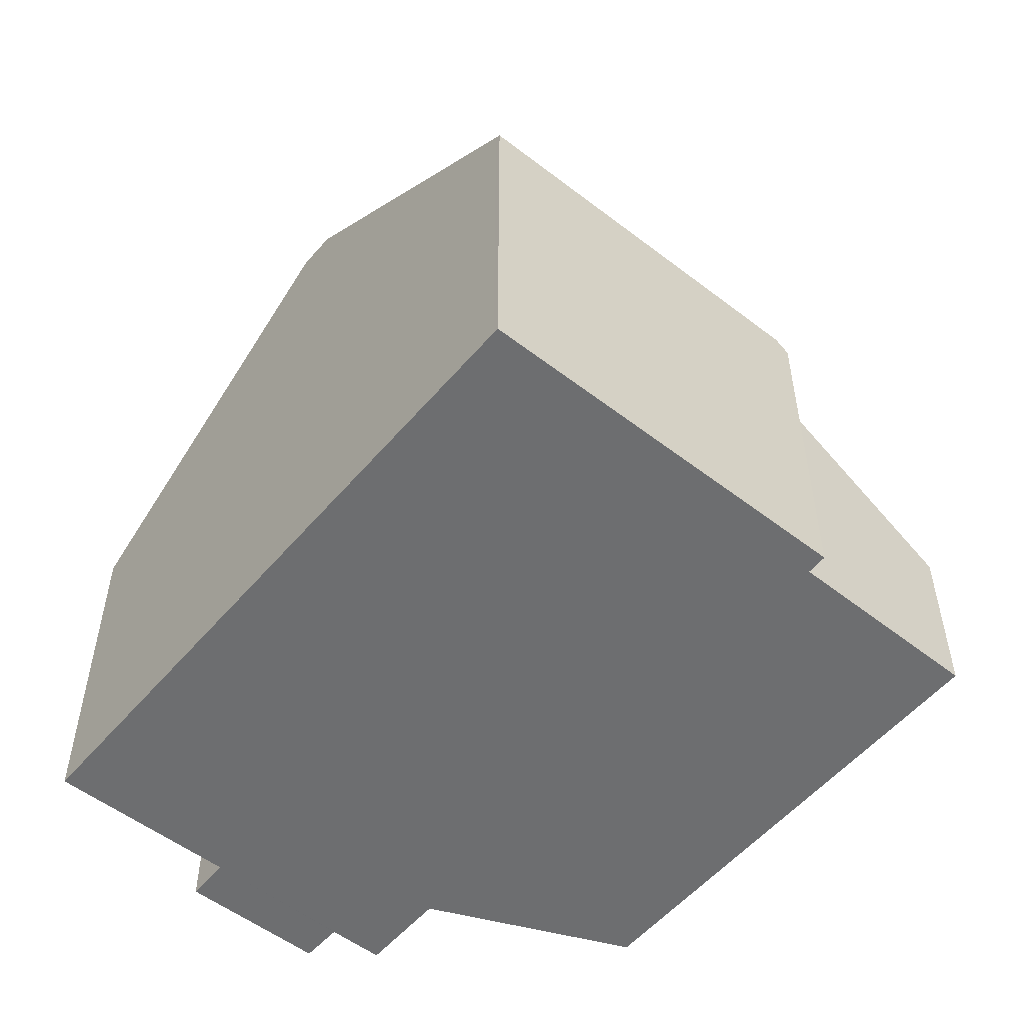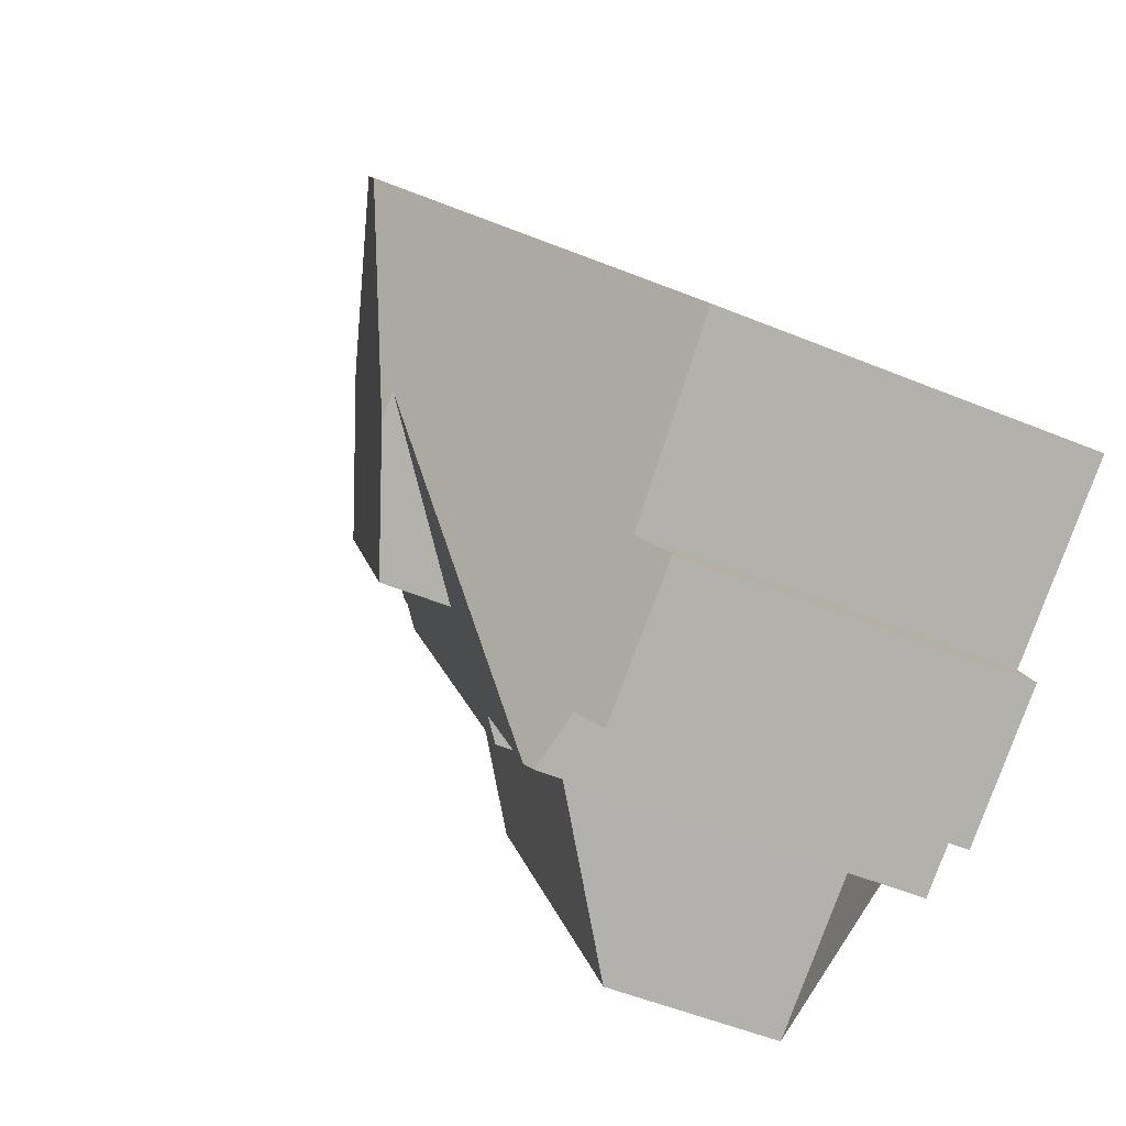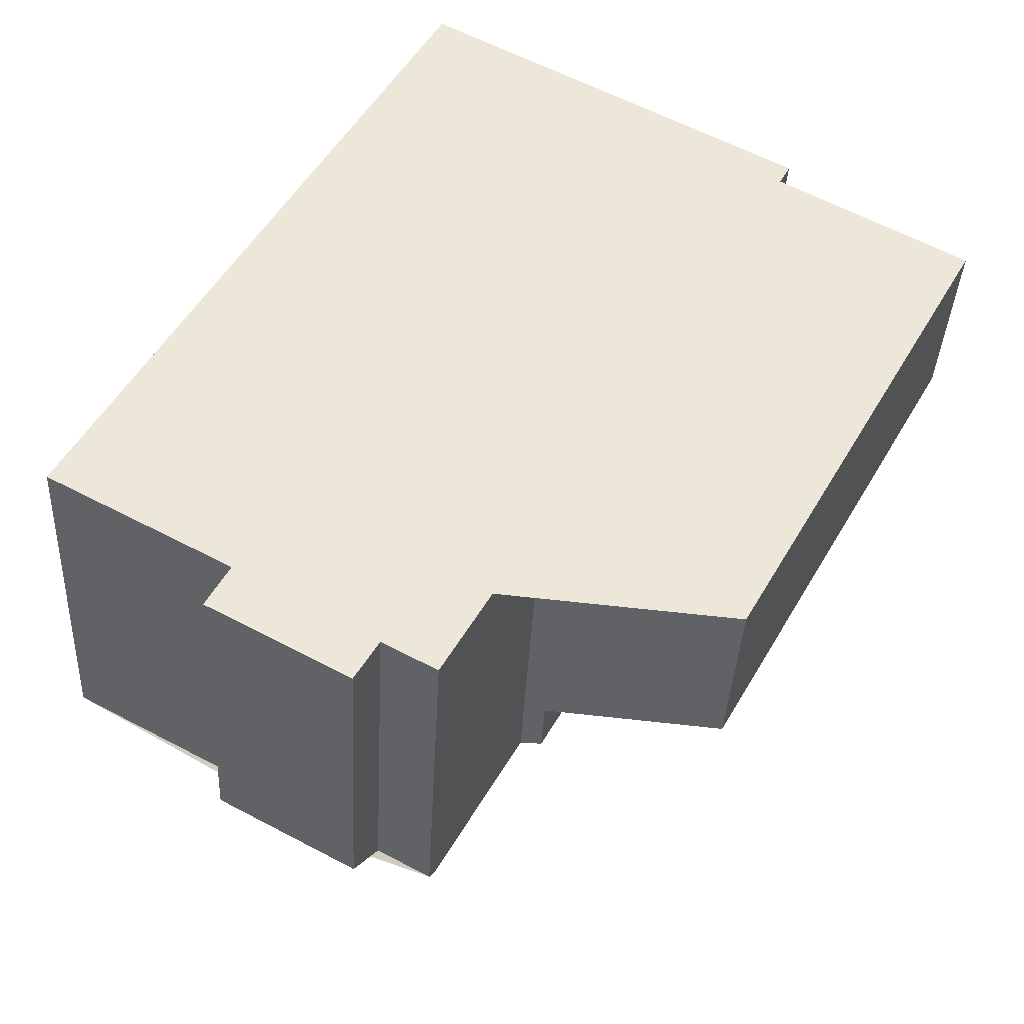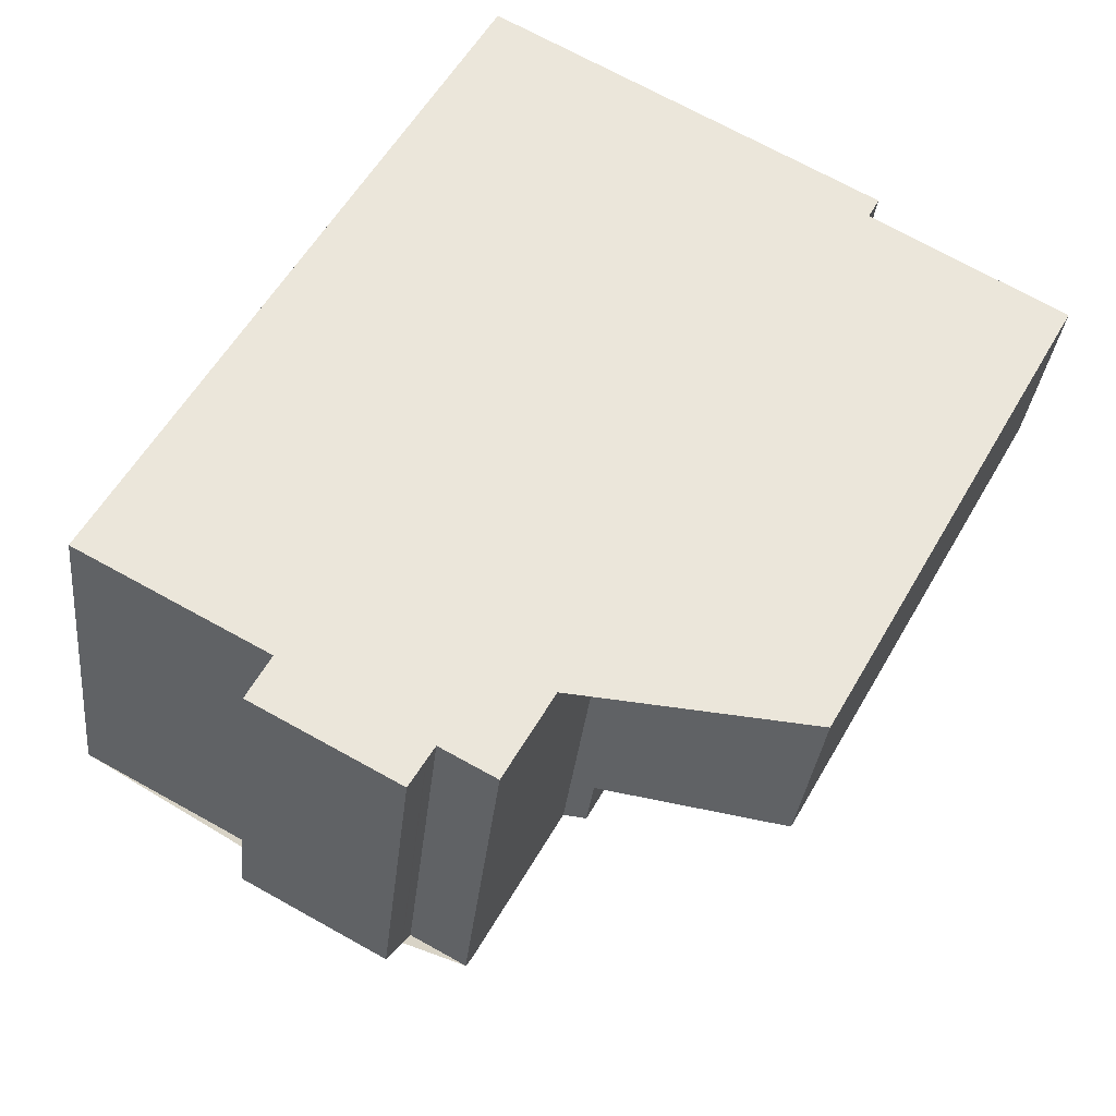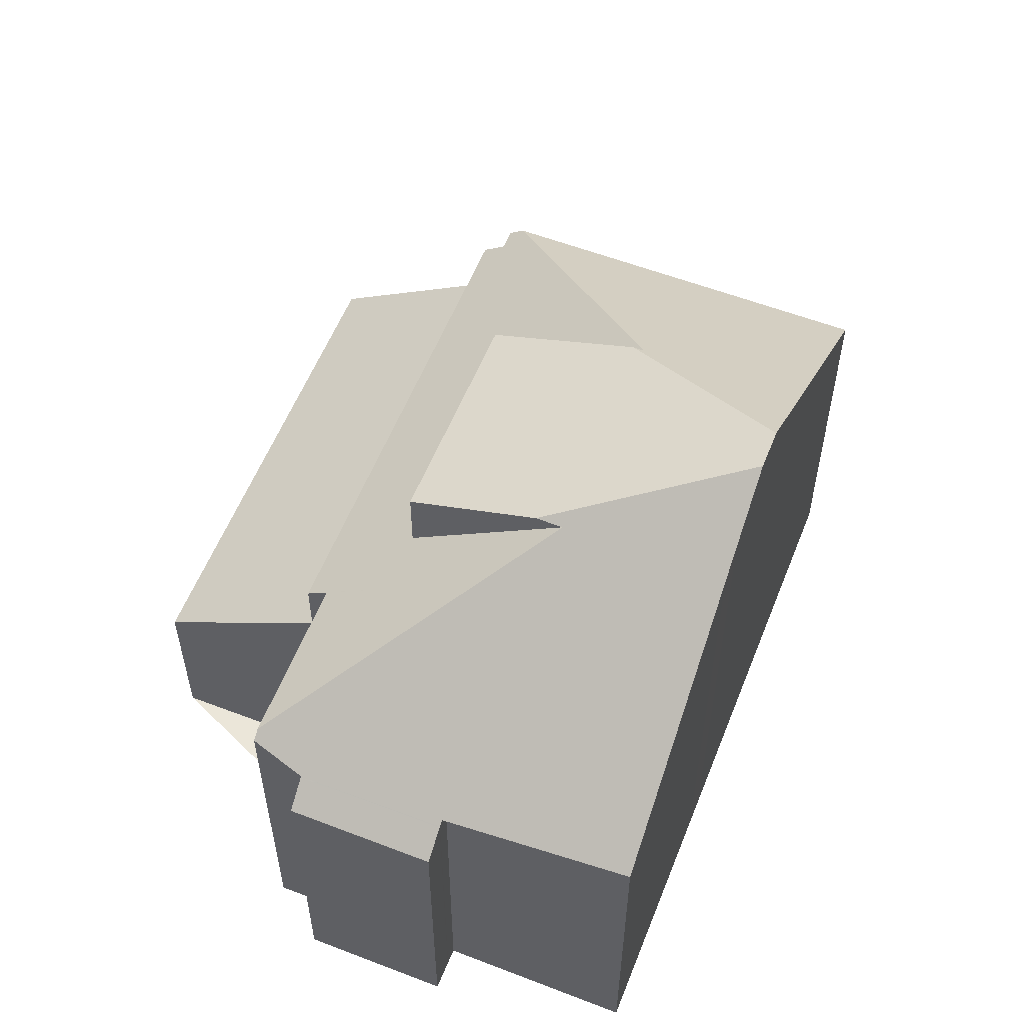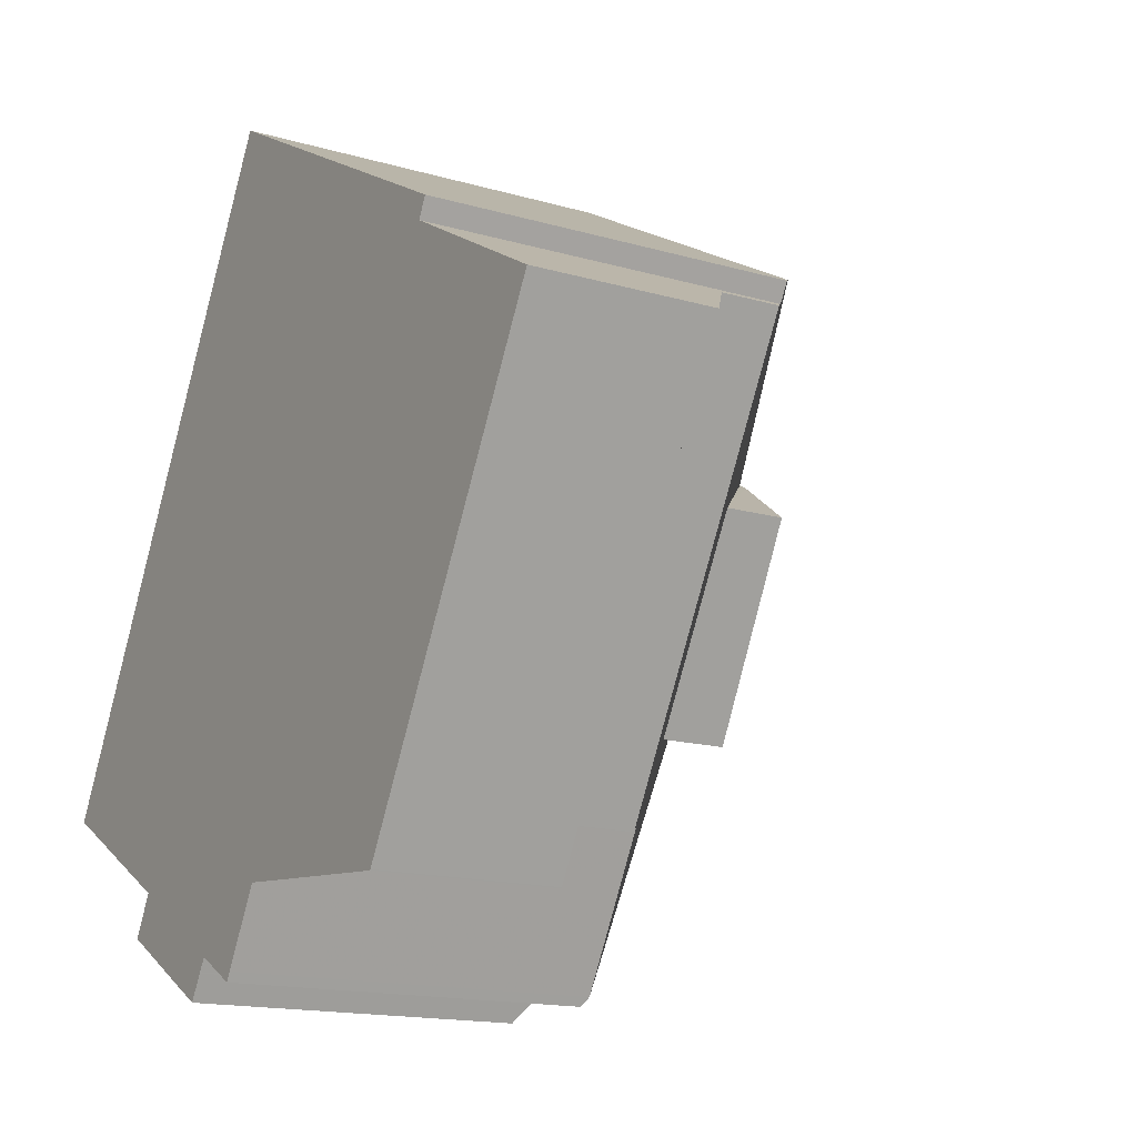
<metadata>
{"format":"obj","ext":"obj","renderer":"f3d","projection":"perspective","resolution":1024,"background":"white","views":[{"elev":-54.2,"azim":169.6,"up":"+Z"},{"elev":-52.5,"azim":66.2,"up":"+Y"},{"elev":-37.1,"azim":177.2,"up":"+Y"},{"elev":-32.2,"azim":174.1,"up":"+Y"},{"elev":57.1,"azim":50.6,"up":"+Z"},{"elev":-15.5,"azim":-121.6,"up":"+Y"}]}
</metadata>
<code>
v -1644 -2183 5.437
v -1647 -2176 5.441
v -1647 -2176 5.446
v -1637 -2182 5.343
v -1640 -2184 5.349
v -1639 -2184 4.876
v -1641 -2185 4.878
v -1642 -2185 5.336
v -1642 -2185 5.337
v -1646 -2184 2.634
v -1650 -2178 2.636
v -1642 -2173 5.595
v -1642 -2185 5.443
v -1647 -2176 5.607
v -1647 -2176 5.703
v -1647 -2176 5.444
v -1644 -2183 5.201
v -1647 -2177 5.204
v -1642 -2185 5.443
v -1647 -2176 5.607
v -1647 -2177 5.204
v -1644 -2183 5.201
v -1641 -2180 8.184
v -1641 -2180 7.906
v -1640 -2178 8.9
v -1641 -2180 8.184
v -1640 -2177 8.885
v -1642 -2177 8.05
v -1641 -2181 7.907
v -1640 -2178 8.9
v -1640 -2177 8.207
v -1646 -2175 5.604
v -1647 -2177 4.288
v -1644 -2183 4.286
v -1639 -2179 8.208
v -1641 -2185 5.033
v -1642 -2177 8.05
v -1643 -2177 7.919
v -1640 -2177 8.885
v -1643 -2177 7.92
v -1642 -2173 5.653
v -1646 -2175 5.689
v -1647 -2176 5.703
v -1644 -2183 4.286
v -1647 -2177 4.288
v -1642 -2173 5.653
v -1642 -2173 5.595
v -1640 -2178 8.897
v -1640 -2178 8.897
v -1640 -2177 8.882
v -1640 -2177 8.882
v -1639 -2179 8.204
v -1637 -2182 5.343
v -1640 -2177 8.203
v -1643 -2177 7.92
v -1646 -2179 5.203
v -1646 -2179 4.287
v -1646 -2179 5.203
v -1643 -2177 7.919
v -1646 -2179 4.287
v -1645 -2179 7.116
v -1645 -2179 6.187
v -1641 -2176 7.924
v -1640 -2176 7.924
v -1648 -2180 2.635
v -1643 -2177 7.919
v -1643 -2177 7.92
v -1641 -2176 7.923
v -1645 -2179 6.187
v -1646 -2176 6.188
v -1642 -2184 6.185
v -1645 -2179 7.116
v -1645 -2179 7.116
v -1643 -2182 7.197
v -1643 -2182 6.186
v -1642 -2184 6.185
v -1641 -2185 5.15
v -1645 -2179 6.187
v -1646 -2176 5.605
v -1646 -2176 5.697
v -1641 -2185 4.878
v -1646 -2176 6.188
v -1648 -2180 2.648
v -1650 -2178 2.642
v -1646 -2184 2.658
v -1641 -2185 5.175
v -1641 -2185 5.175
v -1639 -2184 5.192
v -1641 -2185 5.173
v -1641 -2181 7.907
v -1641 -2180 7.906
v -1639 -2179 7.901
v -1639 -2179 7.901
v -1641 -2180 7.906
v -1643 -2182 6.186
v -1644 -2182 5.201
v -1644 -2182 4.286
v -1644 -2182 5.201
v -1641 -2181 7.907
v -1643 -2182 7.197
v -1643 -2182 7.197
v -1643 -2182 6.186
v -1644 -2182 4.286
v -1647 -2183 2.656
v -1647 -2183 2.634
v -1639 -2179 7.902
v -1641 -2182 7.222
v -1638 -2180 7.215
v -1638 -2180 7.215
v -1641 -2182 7.222
v -1643 -2182 6.185
v -1644 -2183 5.201
v -1644 -2183 4.286
v -1644 -2183 5.201
v -1644 -2183 4.286
v -1646 -2184 2.658
v -1646 -2184 2.634
v -1640 -2181 7.218
v -1639 -2184 5.182
v -1640 -2184 5.184
v -1641 -2185 5.186
v -1641 -2185 5.187
v -1641 -2185 5.186
v -1644 -2183 5.201
v -1644 -2183 5.437
v -1644 -2183 0
v -1644 -2183 0
v -1647 -2176 5.444
v -1647 -2176 5.441
v -1647 -2176 0
v -1647 -2176 8.882e-16
v -1647 -2176 5.607
v -1647 -2176 5.446
v -1647 -2176 0
v -1647 -2176 0
v -1637 -2182 5.343
v -1637 -2182 5.343
v -1637 -2182 0
v -1637 -2182 0
v -1639 -2184 5.192
v -1640 -2184 5.349
v -1640 -2184 -8.882e-16
v -1639 -2184 0
v -1641 -2185 4.878
v -1639 -2184 4.876
v -1639 -2184 0
v -1641 -2185 0
v -1641 -2185 5.033
v -1641 -2185 4.878
v -1641 -2185 0
v -1641 -2185 -8.882e-16
v -1642 -2185 5.337
v -1642 -2185 5.336
v -1642 -2185 0
v -1642 -2185 -8.882e-16
v -1642 -2185 5.443
v -1642 -2185 5.337
v -1642 -2185 -8.882e-16
v -1642 -2185 0
v -1646 -2184 2.634
v -1646 -2184 2.634
v -1646 -2184 0
v -1646 -2184 0
v -1650 -2178 2.642
v -1650 -2178 2.636
v -1650 -2178 -4.441e-16
v -1650 -2178 0
v -1642 -2173 5.653
v -1642 -2173 5.595
v -1642 -2173 0
v -1642 -2173 8.882e-16
v -1644 -2183 5.437
v -1642 -2185 5.443
v -1642 -2185 0
v -1644 -2183 0
v -1647 -2176 5.446
v -1647 -2176 5.444
v -1647 -2176 8.882e-16
v -1647 -2176 0
v -1647 -2176 5.441
v -1647 -2177 5.204
v -1647 -2177 -8.882e-16
v -1647 -2176 0
v -1646 -2176 5.605
v -1647 -2176 5.607
v -1647 -2176 0
v -1646 -2176 0
v -1639 -2179 8.208
v -1640 -2178 8.9
v -1640 -2178 0
v -1639 -2179 0
v -1640 -2177 8.885
v -1640 -2177 8.207
v -1640 -2177 0
v -1640 -2177 0
v -1642 -2173 5.595
v -1646 -2175 5.604
v -1646 -2175 0
v -1642 -2173 0
v -1639 -2179 7.901
v -1639 -2179 8.208
v -1639 -2179 0
v -1639 -2179 -8.882e-16
v -1641 -2185 5.173
v -1641 -2185 5.033
v -1641 -2185 -8.882e-16
v -1641 -2185 8.882e-16
v -1640 -2178 8.9
v -1640 -2177 8.885
v -1640 -2177 0
v -1640 -2178 0
v -1640 -2176 7.924
v -1642 -2173 5.653
v -1642 -2173 8.882e-16
v -1640 -2176 8.882e-16
v -1646 -2184 2.658
v -1644 -2183 4.286
v -1644 -2183 0
v -1646 -2184 -4.441e-16
v -1642 -2173 5.595
v -1642 -2173 5.595
v -1642 -2173 0
v -1642 -2173 0
v -1640 -2184 5.349
v -1637 -2182 5.343
v -1637 -2182 0
v -1640 -2184 -8.882e-16
v -1640 -2177 8.207
v -1640 -2176 7.924
v -1640 -2176 8.882e-16
v -1640 -2177 0
v -1650 -2178 2.636
v -1648 -2180 2.635
v -1648 -2180 0
v -1650 -2178 -4.441e-16
v -1646 -2175 5.604
v -1646 -2176 5.605
v -1646 -2176 0
v -1646 -2175 0
v -1641 -2185 4.878
v -1641 -2185 4.878
v -1641 -2185 0
v -1641 -2185 0
v -1647 -2177 4.288
v -1650 -2178 2.642
v -1650 -2178 0
v -1647 -2177 0
v -1646 -2184 2.634
v -1646 -2184 2.658
v -1646 -2184 -4.441e-16
v -1646 -2184 0
v -1639 -2184 5.182
v -1639 -2184 5.192
v -1639 -2184 0
v -1639 -2184 0
v -1641 -2185 5.187
v -1641 -2185 5.173
v -1641 -2185 8.882e-16
v -1641 -2185 0
v -1638 -2180 7.215
v -1639 -2179 7.901
v -1639 -2179 -8.882e-16
v -1638 -2180 0
v -1648 -2180 2.635
v -1647 -2183 2.634
v -1647 -2183 0
v -1648 -2180 0
v -1637 -2182 5.343
v -1638 -2180 7.215
v -1638 -2180 0
v -1637 -2182 0
v -1647 -2183 2.634
v -1646 -2184 2.634
v -1646 -2184 0
v -1647 -2183 0
v -1639 -2184 4.876
v -1639 -2184 5.182
v -1639 -2184 0
v -1639 -2184 0
v -1642 -2185 5.336
v -1641 -2185 5.187
v -1641 -2185 0
v -1642 -2185 0
v -1637 -2182 0
v -1640 -2184 0
v -1639 -2184 0
v -1641 -2185 0
v -1642 -2185 0
v -1642 -2185 0
v -1644 -2183 0
v -1646 -2184 0
v -1650 -2178 0
v -1647 -2176 0
v -1647 -2176 0
v -1642 -2173 0
f 47 12 41 46
f 70 55 69
f 16 3 14 15
f 58 21 33 57
f 49 23 37 50
f 90 26 91
f 87 77 86
f 78 40 38 73
f 75 24 29 74
f 80 43 20 79
f 120 88 119
f 64 31 54 63
f 54 31 27 51
f 84 45 60 83
f 67 28 66
f 46 42 32 47
f 50 39 25 49
f 48 30 35 52
f 93 52 35 92
f 63 54 68
f 68 54 51 28 67
f 98 58 57 97
f 100 72 59 37 23 99
f 101 61 62 102
f 63 46 41 64
f 104 83 60 103
f 68 42 46 63
f 82 43 80
f 69 56 18 2 16 15 70
f 86 77 36 89
f 79 32 42 80
f 81 7 36 77
f 96 56 69 95
f 80 42 68 67 82
f 83 65 11 84
f 105 65 83 104
f 91 26 48 52 106
f 106 52 93
f 122 8 9 19 76 121
f 109 93 92 108
f 111 95 94 110
f 114 98 97 113
f 116 104 103 115
f 112 96 95 111
f 117 105 104 116
f 107 91 106 118
f 118 106 93 109
f 108 4 53 109
f 110 71 111
f 113 34 22 114
f 115 44 85 116
f 111 71 13 1 17 112
f 116 85 10 117
f 121 76 107 118 123
f 123 118 109 53 5 88 120
f 119 6 81 77 87 120
f 121 86 89 122
f 123 87 86 121
f 120 87 123
f 125 126 127 124
f 129 130 131 128
f 133 134 135 132
f 137 138 139 136
f 141 142 143 140
f 145 146 147 144
f 149 150 151 148
f 153 154 155 152
f 157 158 159 156
f 161 162 163 160
f 165 166 167 164
f 169 170 171 168
f 173 174 175 172
f 177 178 179 176
f 181 182 183 180
f 185 186 187 184
f 189 190 191 188
f 193 194 195 192
f 197 198 199 196
f 201 202 203 200
f 205 206 207 204
f 209 210 211 208
f 213 214 215 212
f 217 218 219 216
f 221 222 223 220
f 225 226 227 224
f 229 230 231 228
f 233 234 235 232
f 237 238 239 236
f 241 242 243 240
f 245 246 247 244
f 249 250 251 248
f 253 254 255 252
f 257 258 259 256
f 261 262 263 260
f 265 266 267 264
f 269 270 271 268
f 273 274 275 272
f 277 278 279 276
f 281 282 283 280
f 285 286 287 288 289 290 291 292 293 294 295 284

</code>
